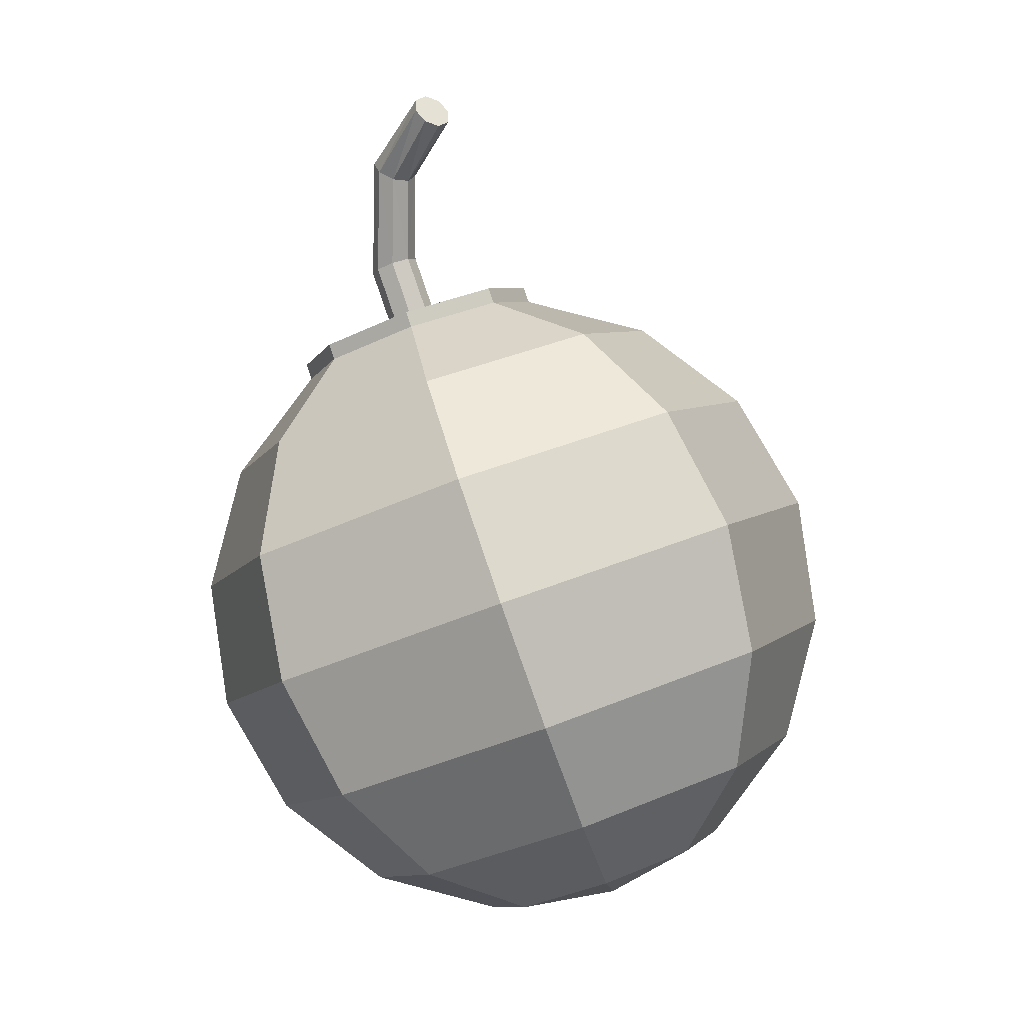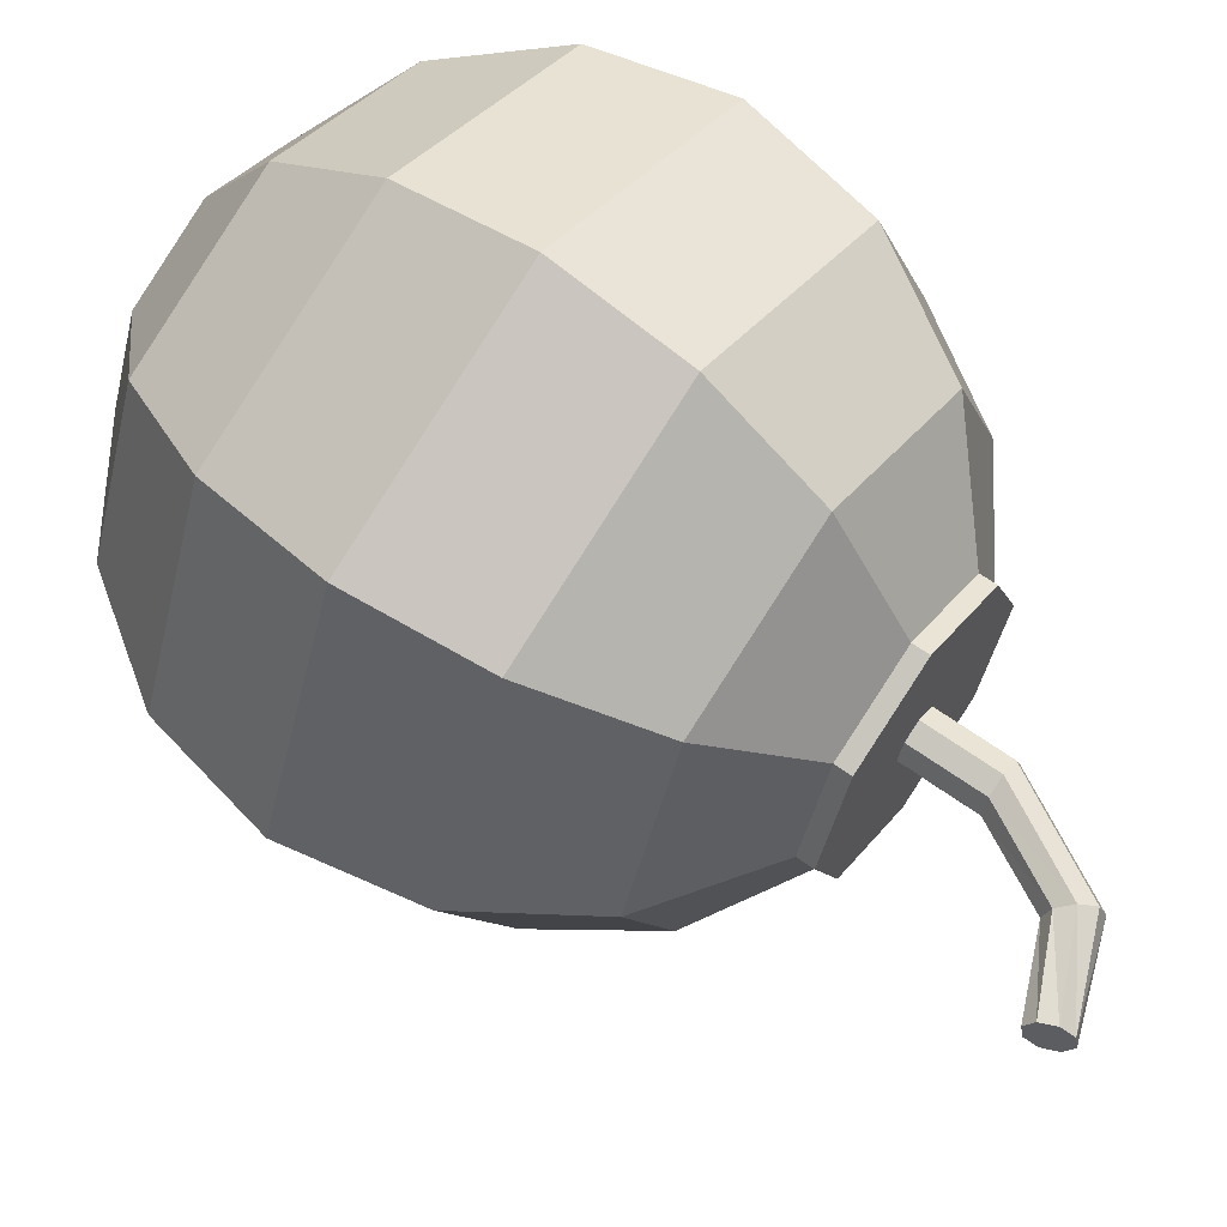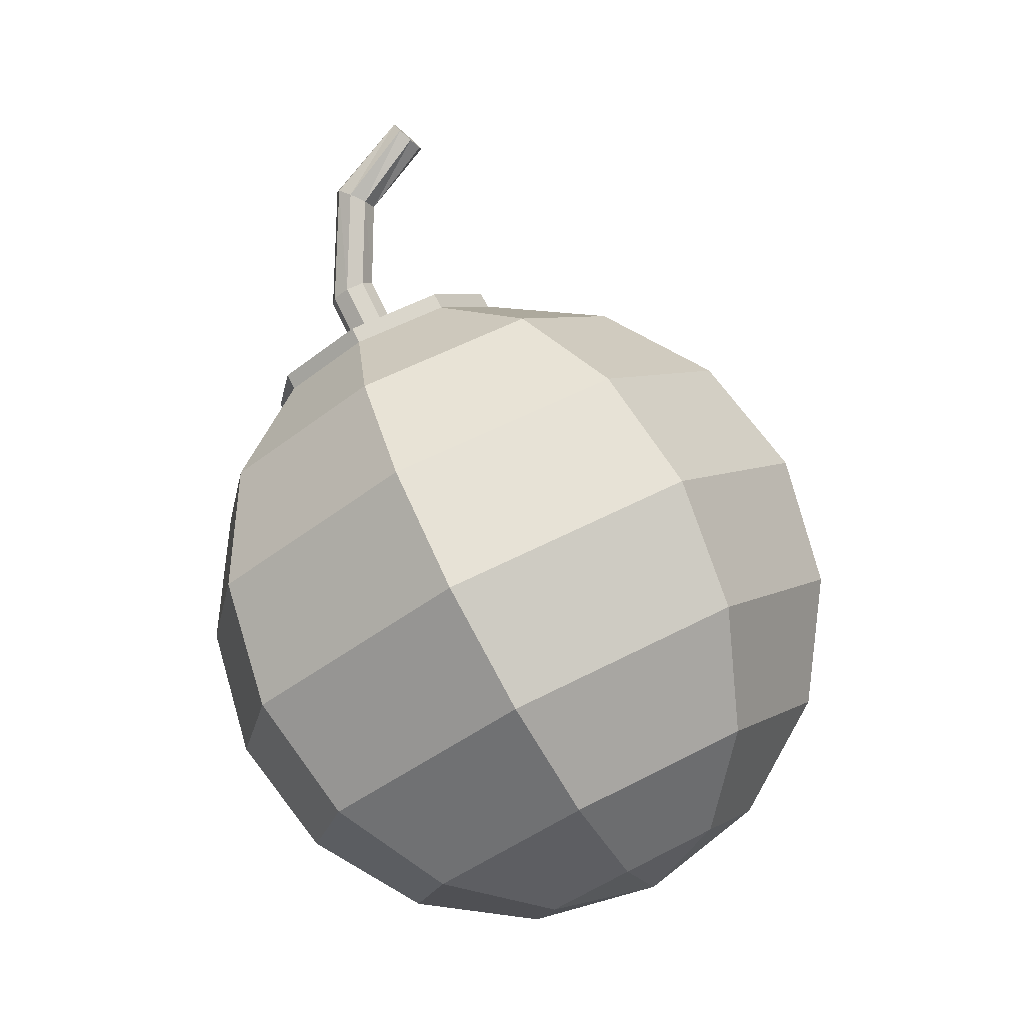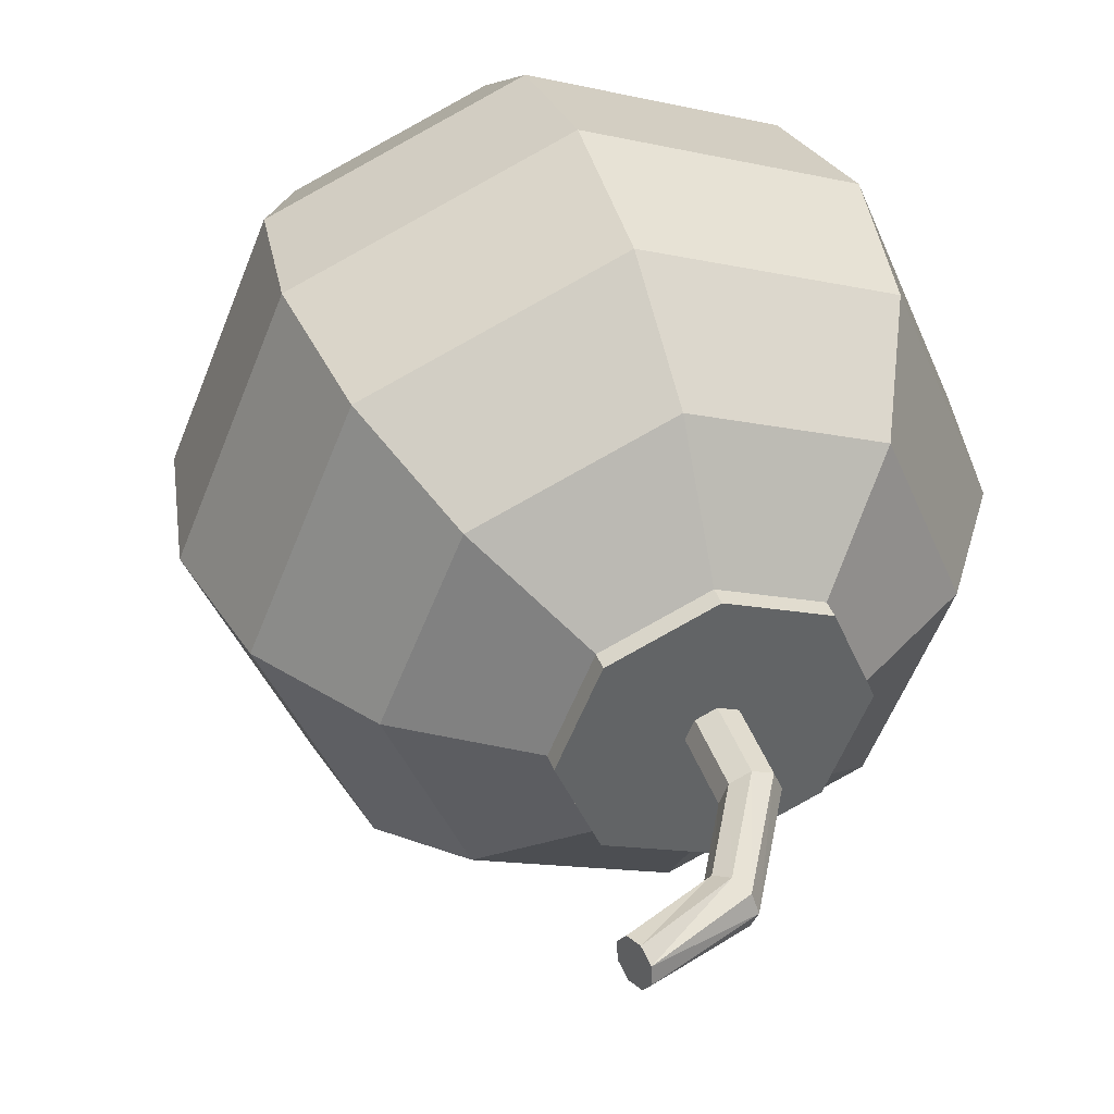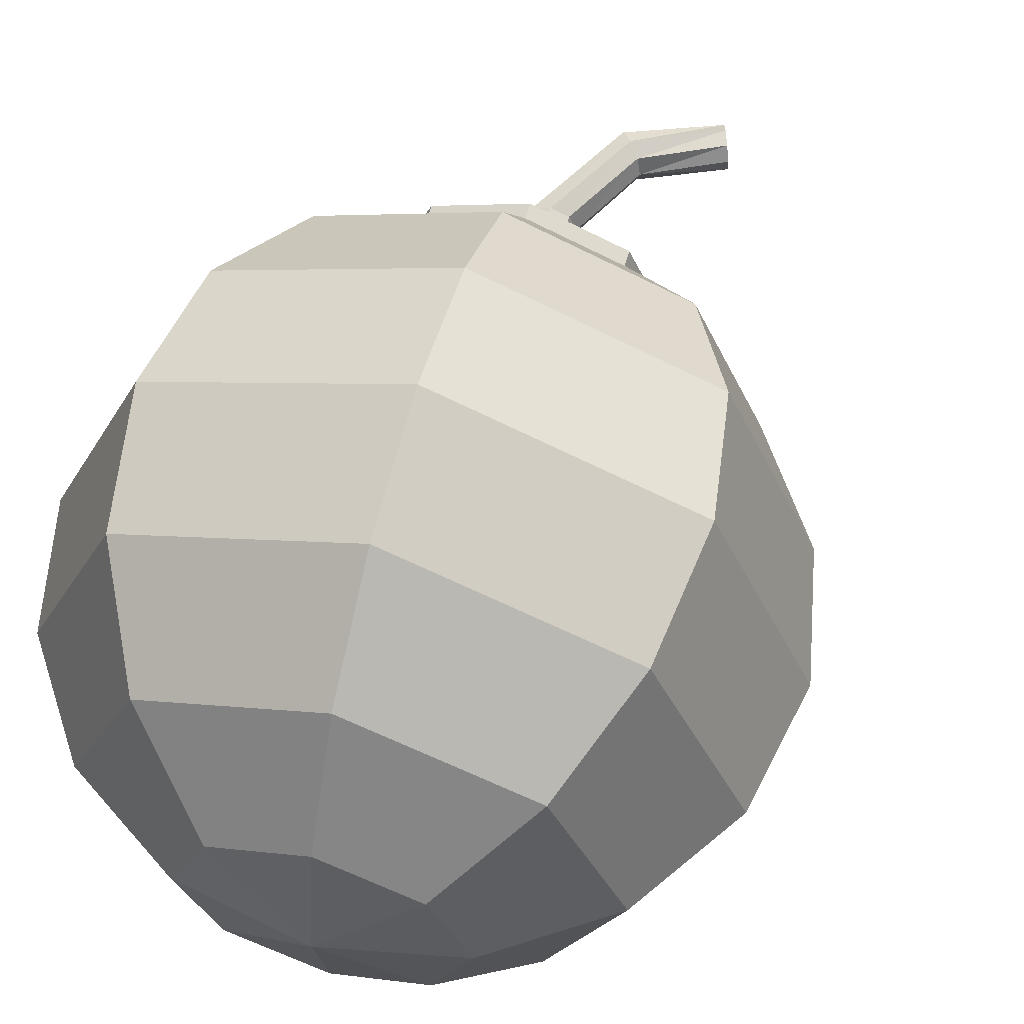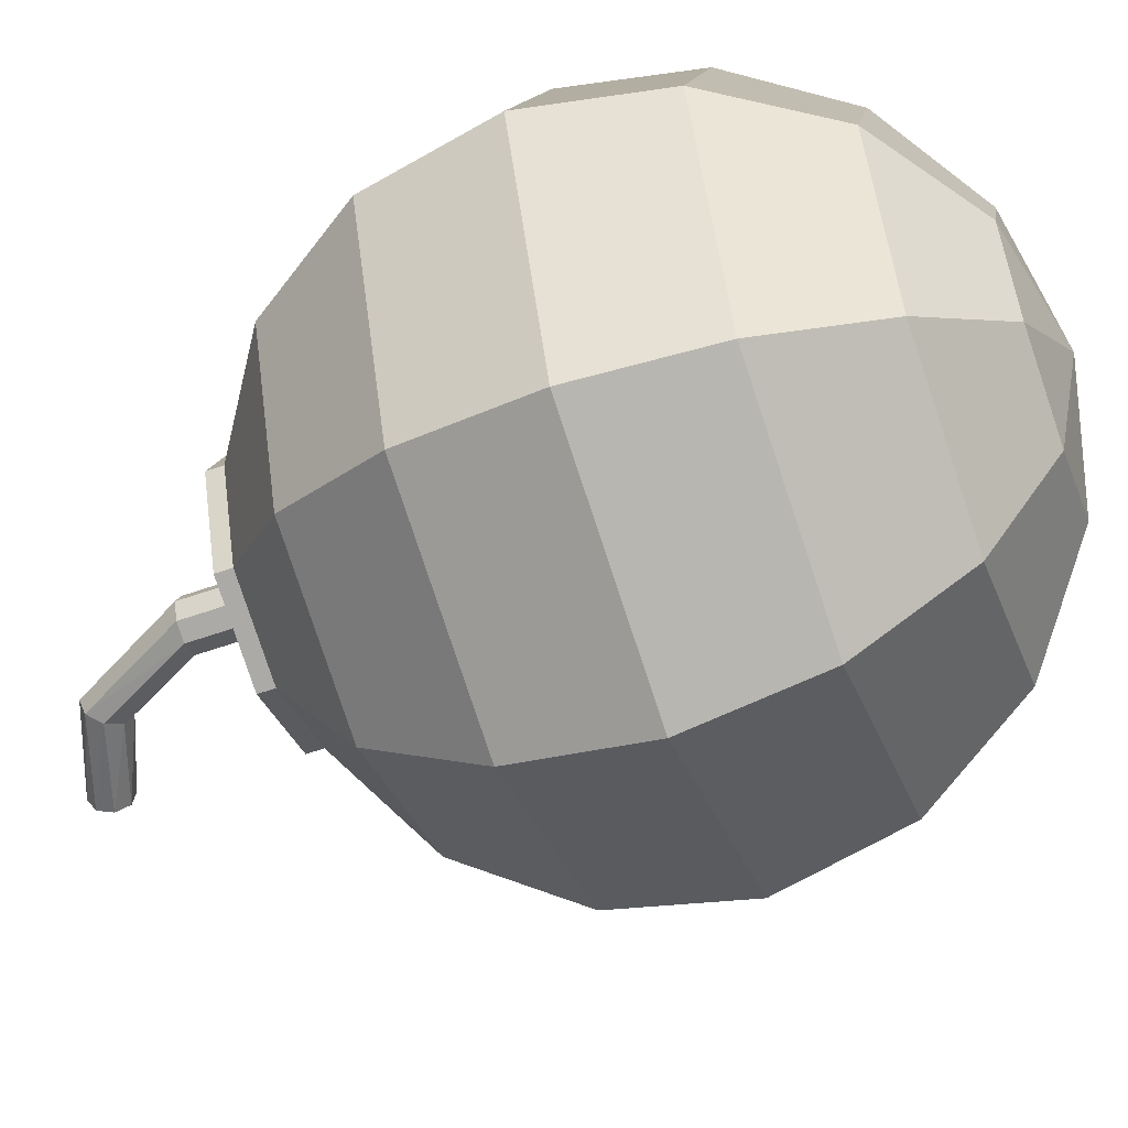
<metadata>
{"format":"obj","ext":"obj","renderer":"f3d","projection":"perspective","resolution":1024,"background":"white","views":[{"elev":16.6,"azim":43.6,"up":"+Y"},{"elev":63.0,"azim":153.1,"up":"+Z"},{"elev":-5.8,"azim":10.1,"up":"+Y"},{"elev":40.0,"azim":-171.4,"up":"+Z"},{"elev":60.7,"azim":42.7,"up":"+Z"},{"elev":-56.6,"azim":-42.8,"up":"+Z"}]}
</metadata>
<code>
o Bomb_Sphere.001
v -0.2109 0.411 -0.1913
v 0.2283 -0.4448 -0
v -0.222 0.4326 -0.1913
v -0.09058 0.4727 -0.1353
v 0.06096 0.4287 -0.25
v 0.2032 0.3194 -0.3266
v 0.3145 0.1615 -0.3536
v 0.378 -0.02106 -0.3266
v 0.3839 -0.2004 -0.25
v 0.3313 -0.3492 -0.1353
v -0.04072 0.4983 -0
v 0.1531 0.476 -0
v 0.3236 0.3812 -0
v 0.4448 0.2283 -0
v 0.4983 0.04072 -0
v 0.476 -0.1531 -0
v 0.3812 -0.3236 -0
v -0.09058 0.4727 0.1353
v 0.06096 0.4287 0.25
v 0.2032 0.3194 0.3266
v 0.3145 0.1615 0.3536
v 0.378 -0.02106 0.3266
v 0.3839 -0.2004 0.25
v 0.3313 -0.3492 0.1353
v -0.2109 0.411 0.1913
v -0.1615 0.3145 0.3536
v -0.08738 0.1702 0.4619
v 0 -0 0.5
v 0.08738 -0.1702 0.4619
v 0.1615 -0.3145 0.3536
v 0.2109 -0.411 0.1913
v -0.3313 0.3492 0.1353
v -0.3839 0.2004 0.25
v -0.378 0.02106 0.3266
v -0.3145 -0.1615 0.3536
v -0.2032 -0.3194 0.3266
v -0.06096 -0.4287 0.25
v 0.09058 -0.4727 0.1353
v -0.3812 0.3236 -0
v -0.476 0.1531 -0
v -0.4983 -0.04072 -0
v -0.4448 -0.2283 -0
v -0.3236 -0.3812 -0
v -0.1531 -0.476 -0
v 0.04072 -0.4983 -0
v -0.3313 0.3492 -0.1353
v -0.3839 0.2004 -0.25
v -0.378 0.02106 -0.3266
v -0.3145 -0.1615 -0.3536
v -0.2032 -0.3194 -0.3266
v -0.06096 -0.4287 -0.25
v 0.09058 -0.4727 -0.1353
v -0.1615 0.3145 -0.3536
v -0.08738 0.1702 -0.4619
v 0 -0 -0.5
v 0.08738 -0.1702 -0.4619
v 0.1615 -0.3145 -0.3536
v 0.2109 -0.411 -0.1913
v -0.1017 0.4943 -0.1353
v -0.05181 0.5199 -0
v -0.1017 0.4943 0.1353
v -0.222 0.4326 0.1913
v -0.3424 0.3708 0.1353
v -0.3923 0.3452 -0
v -0.3424 0.3708 -0.1353
v -0.222 0.4326 -0.03737
v -0.1985 0.4446 -0.02642
v -0.1888 0.4496 -0
v -0.1985 0.4446 0.02642
v -0.222 0.4326 0.03737
v -0.2455 0.4205 0.02642
v -0.2553 0.4155 -0
v -0.2455 0.4205 -0.02642
v -0.2702 0.5277 -0.03737
v -0.2467 0.5398 -0.02642
v -0.237 0.5448 -0
v -0.2467 0.5398 0.02642
v -0.2702 0.5277 0.03737
v -0.2937 0.5157 0.02642
v -0.3035 0.5107 -0
v -0.2937 0.5157 -0.02642
v -0.266 0.6879 -0.03459
v -0.2437 0.6778 -0.02446
v -0.2345 0.6736 -0
v -0.2437 0.6778 0.02446
v -0.266 0.6879 0.03459
v -0.2883 0.698 0.02446
v -0.2975 0.7022 -0
v -0.2883 0.698 -0.02446
v -0.1705 0.7882 -0.03009
v -0.1573 0.774 -0.01655
v -0.1555 0.7699 0.006689
v -0.1663 0.7783 0.02601
v -0.1833 0.7942 0.03009
v -0.1966 0.8084 0.01655
v -0.1983 0.8125 -0.006689
v -0.1875 0.8041 -0.02601
f 57 8 9
f 54 7 55
f 1 5 53
f 57 10 58
f 55 8 56
f 54 5 6
f 18 60 61
f 2 58 10
f 10 16 17
f 8 14 15
f 5 13 6
f 4 3 59
f 2 10 17
f 8 16 9
f 6 14 7
f 4 12 5
f 12 20 13
f 4 60 11
f 2 17 24
f 15 23 16
f 13 21 14
f 11 19 12
f 16 24 17
f 15 21 22
f 2 24 31
f 22 30 23
f 20 28 21
f 19 25 26
f 24 30 31
f 21 29 22
f 19 27 20
f 1 65 3
f 26 32 33
f 30 38 31
f 28 36 29
f 26 34 27
f 18 62 25
f 2 31 38
f 30 36 37
f 27 35 28
f 38 44 45
f 35 43 36
f 33 41 34
f 39 65 46
f 2 38 45
f 36 44 37
f 34 42 35
f 32 40 33
f 32 64 39
f 2 45 52
f 43 51 44
f 41 49 42
f 40 46 47
f 44 52 45
f 42 50 43
f 40 48 41
f 51 56 57
f 48 55 49
f 46 53 47
f 52 57 58
f 49 56 50
f 47 54 48
f 25 63 32
f 2 52 58
f 59 68 60
f 60 69 61
f 61 70 62
f 63 70 71
f 63 72 64
f 65 66 3
f 65 72 73
f 3 67 59
f 57 56 8
f 54 6 7
f 1 4 5
f 57 9 10
f 55 7 8
f 54 53 5
f 18 11 60
f 10 9 16
f 8 7 14
f 5 12 13
f 4 1 3
f 8 15 16
f 6 13 14
f 4 11 12
f 12 19 20
f 4 59 60
f 15 22 23
f 13 20 21
f 11 18 19
f 16 23 24
f 15 14 21
f 22 29 30
f 20 27 28
f 19 18 25
f 24 23 30
f 21 28 29
f 19 26 27
f 1 46 65
f 26 25 32
f 30 37 38
f 28 35 36
f 26 33 34
f 18 61 62
f 30 29 36
f 27 34 35
f 38 37 44
f 35 42 43
f 33 40 41
f 39 64 65
f 36 43 44
f 34 41 42
f 32 39 40
f 32 63 64
f 43 50 51
f 41 48 49
f 40 39 46
f 44 51 52
f 42 49 50
f 40 47 48
f 51 50 56
f 48 54 55
f 46 1 53
f 52 51 57
f 49 55 56
f 47 53 54
f 25 62 63
f 59 67 68
f 60 68 69
f 61 69 70
f 63 62 70
f 63 71 72
f 65 73 66
f 65 64 72
f 3 66 67
f 67 74 75
f 68 77 69
f 70 79 71
f 73 80 81
f 68 75 76
f 69 78 70
f 71 80 72
f 66 81 74
f 77 86 78
f 79 88 80
f 74 89 82
f 75 82 83
f 76 85 77
f 78 87 79
f 81 88 89
f 76 83 84
f 84 91 92
f 85 94 86
f 88 95 96
f 82 97 90
f 83 90 91
f 84 93 85
f 86 95 87
f 89 96 97
f 94 92 90
f 67 66 74
f 68 76 77
f 70 78 79
f 73 72 80
f 68 67 75
f 69 77 78
f 71 79 80
f 66 73 81
f 77 85 86
f 79 87 88
f 74 81 89
f 75 74 82
f 76 84 85
f 78 86 87
f 81 80 88
f 76 75 83
f 84 83 91
f 85 93 94
f 88 87 95
f 82 89 97
f 83 82 90
f 84 92 93
f 86 94 95
f 89 88 96
f 90 97 94
f 96 95 94
f 94 93 92
f 92 91 90
f 97 96 94

</code>
